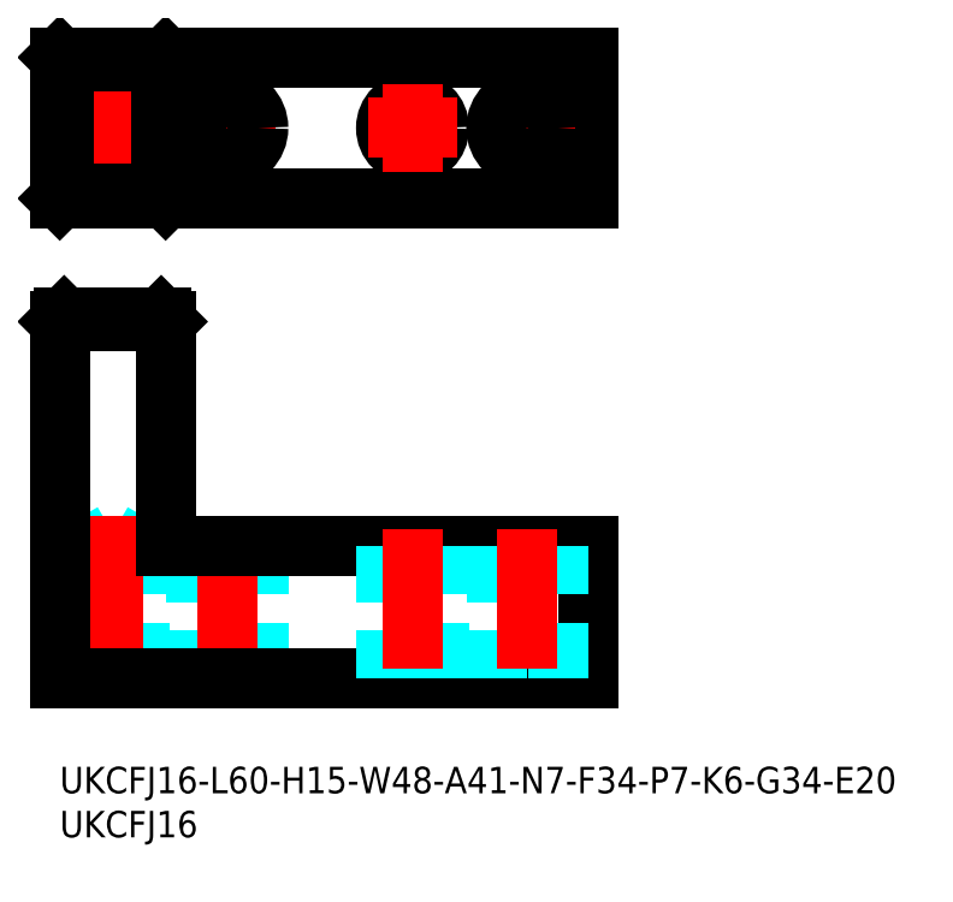
<metadata>
{"format":"dxf","ext":"dxf","renderer":"ezdxf+matplotlib","layout":"modelspace","background":"white","min_lineweight":24,"dpi":150}
</metadata>
<code>
0
SECTION
2
ENTITIES
0
INSERT
8
MSM_CONTINUOUS
2
*U26
10
0
20
0
30
0
0
INSERT
8
MSM_CONTINUOUS
2
*U27
10
0
20
0
30
0
0
LINE
8
MSM_DASHED
10
6
20
26.5
30
0
11
3
21
24.77
31
0
0
LINE
8
MSM_DASHED
10
9
20
24.77
30
0
11
6
21
26.5
31
0
0
LINE
8
MSM_DASHED
10
9
20
24.77
30
0
11
3
21
24.77
31
0
0
LINE
8
MSM_DASHED
10
3
20
24.77
30
0
11
3
21
10
31
0
0
LINE
8
MSM_DASHED
10
9
20
10
30
0
11
9
21
24.77
31
0
0
LINE
8
MSM_DASHED
10
15.5
20
25
30
0
11
15.5
21
10
31
0
0
LINE
8
MSM_DASHED
10
22.5
20
10
30
0
11
22.5
21
25
31
0
0
LINE
8
MSM_CENTER
10
19
20
27
30
0
11
19
21
8
31
0
0
LINE
8
MSM_CENTER
10
6
20
28.5
30
0
11
6
21
8
31
0
0
LINE
8
MSM_CONTINUOUS
10
-7.1e-15
20
50.5
30
0
11
0.5
21
51
31
0
0
LINE
8
MSM_CONTINUOUS
10
12
20
50.5
30
0
11
11.5
21
51
31
0
0
LINE
8
MSM_CONTINUOUS
10
11.5
20
51
30
0
11
0.5
21
51
31
0
0
LINE
8
MSM_CONTINUOUS
10
-7.1e-15
20
50.5
30
0
11
0
21
10
31
0
0
LINE
8
MSM_CONTINUOUS
10
0
20
10
30
0
11
60
21
10
31
0
0
LINE
8
MSM_CONTINUOUS
10
12
20
25
30
0
11
12
21
50.5
31
0
0
LINE
8
MSM_CONTINUOUS
10
12
20
50.5
30
0
11
-7.1e-15
21
50.5
31
0
0
LINE
8
MSM_CONTINUOUS
10
60
20
10
30
0
11
60
21
25
31
0
0
LINE
8
MSM_CONTINUOUS
10
60
20
25
30
0
11
12
21
25
31
0
0
CIRCLE
8
MSM_DASHED
10
6
20
72.47
30
0
40
3
0
LINE
8
MSM_CENTER
10
6
20
77.47
30
0
11
6
21
67.47
31
0
0
LINE
8
MSM_CENTER
10
1
20
72.47
30
0
11
11
21
72.47
31
0
0
LINE
8
MSM_CENTER
10
19
20
77.97
30
0
11
19
21
66.97
31
0
0
LINE
8
MSM_CENTER
10
13.5
20
72.47
30
0
11
24.5
21
72.47
31
0
0
LINE
8
MSM_CONTINUOUS
10
60
20
64.47
30
0
11
-2.67e-14
21
64.47
31
0
0
LINE
8
MSM_CONTINUOUS
10
60
20
80.47
30
0
11
5.86e-14
21
80.47
31
0
0
CIRCLE
8
MSM_CONTINUOUS
10
19
20
72.47
30
0
40
3.5
0
LINE
8
MSM_CONTINUOUS
10
60
20
64.47
30
0
11
60
21
80.47
31
0
0
LINE
8
MSM_CONTINUOUS
10
12
20
64.47
30
0
11
12
21
80.47
31
0
0
LINE
8
MSM_CONTINUOUS
10
-2.67e-14
20
64.47
30
0
11
5.86e-14
21
80.47
31
0
0
LINE
8
MSM_CONTINUOUS
10
0.5
20
64.97
30
0
11
0.5
21
79.97
31
0
0
LINE
8
MSM_CONTINUOUS
10
11.5
20
64.97
30
0
11
11.5
21
79.97
31
0
0
LINE
8
MSM_CONTINUOUS
10
12
20
64.47
30
0
11
11.5
21
64.97
31
0
0
LINE
8
MSM_CONTINUOUS
10
11.5
20
64.97
30
0
11
0.5
21
64.97
31
0
0
LINE
8
MSM_CONTINUOUS
10
-2.67e-14
20
64.47
30
0
11
0.5
21
64.97
31
0
0
LINE
8
MSM_CONTINUOUS
10
0.5
20
79.97
30
0
11
11.5
21
79.97
31
0
0
LINE
8
MSM_CONTINUOUS
10
12
20
80.47
30
0
11
11.5
21
79.97
31
0
0
LINE
8
MSM_CONTINUOUS
10
0.5
20
79.97
30
0
11
5.86e-14
21
80.47
31
0
0
LINE
8
MSM_DASHED
10
37
20
25
30
0
11
37
21
10
31
0
0
LINE
8
MSM_DASHED
10
43
20
10
30
0
11
43
21
25
31
0
0
LINE
8
MSM_CENTER
10
40
20
27
30
0
11
40
21
8
31
0
0
CIRCLE
8
MSM_CONTINUOUS
10
40
20
72.47
30
0
40
3
0
LINE
8
MSM_CENTER
10
40
20
77.47
30
0
11
40
21
67.47
31
0
0
LINE
8
MSM_CENTER
10
35
20
72.47
30
0
11
45
21
72.47
31
0
0
LINE
8
MSM_DASHED
10
49.5
20
25
30
0
11
49.5
21
10
31
0
0
LINE
8
MSM_DASHED
10
56.5
20
10
30
0
11
56.5
21
25
31
0
0
LINE
8
MSM_CENTER
10
53
20
27
30
0
11
53
21
8
31
0
0
LINE
8
MSM_CENTER
10
53
20
77.97
30
0
11
53
21
66.97
31
0
0
LINE
8
MSM_CENTER
10
47.5
20
72.47
30
0
11
58.5
21
72.47
31
0
0
CIRCLE
8
MSM_CONTINUOUS
10
53
20
72.47
30
0
40
3.5
0
ENDSEC
0
EOF

</code>
